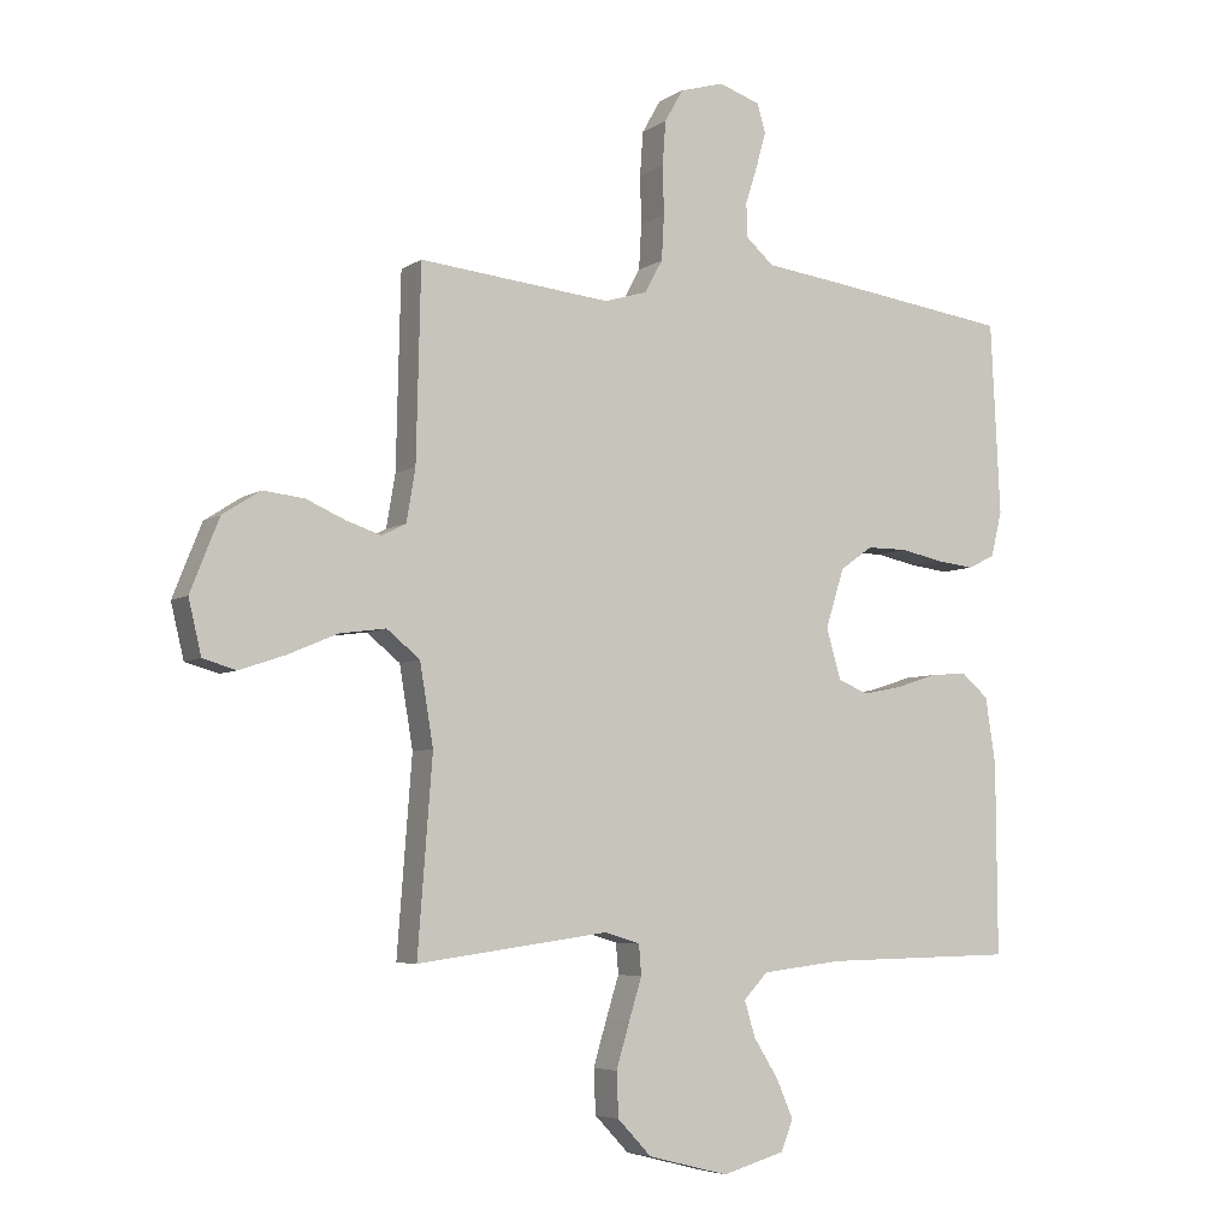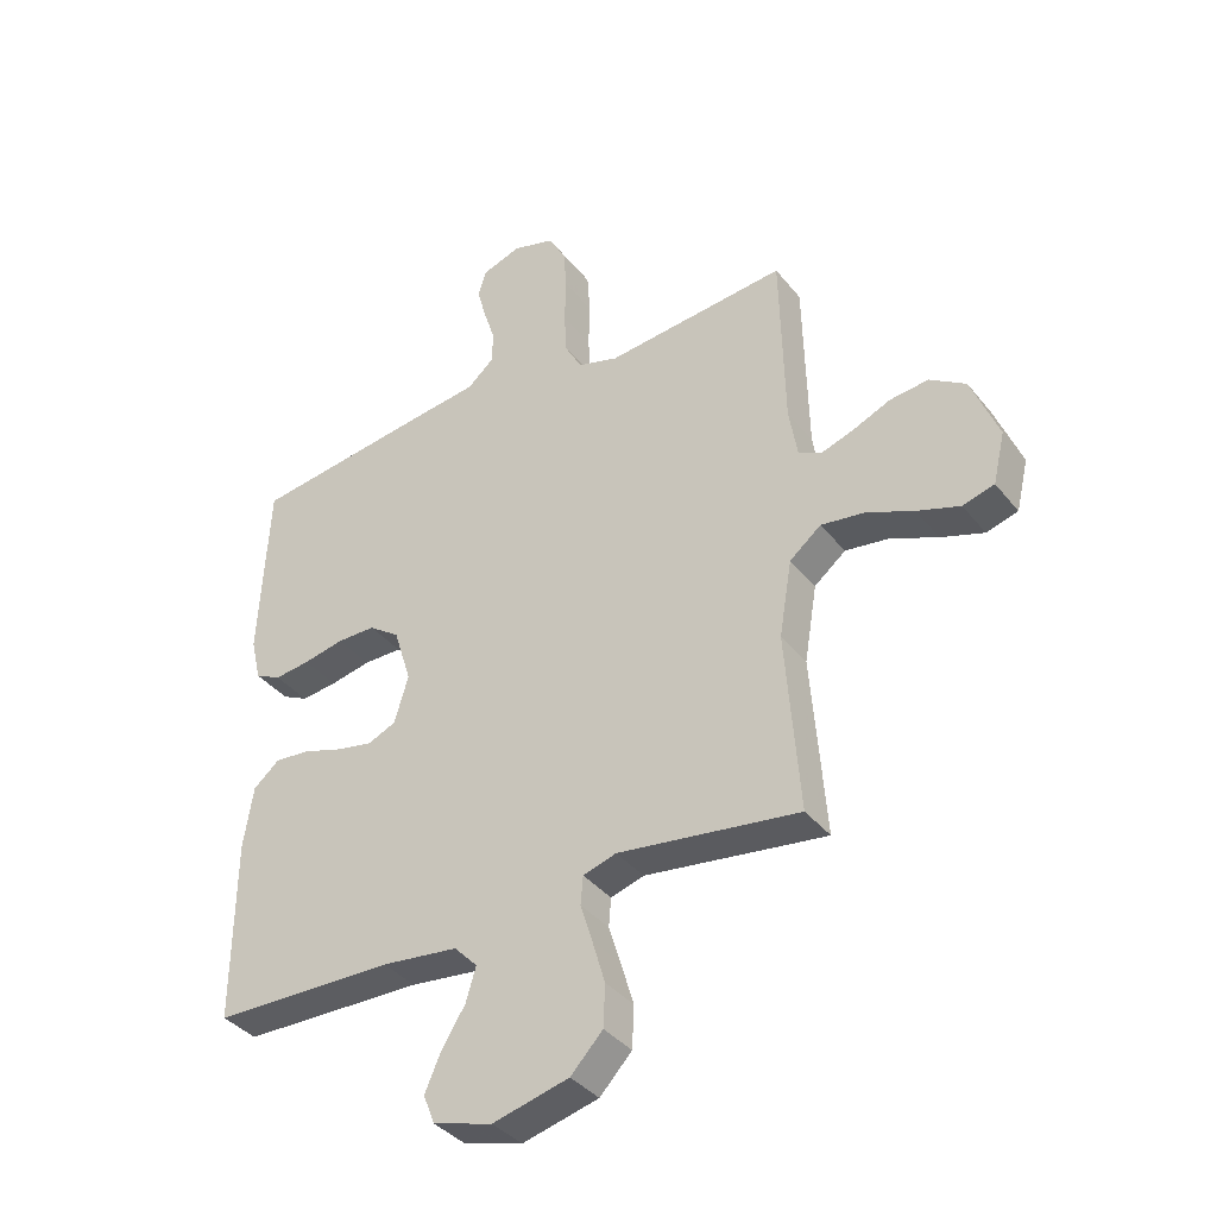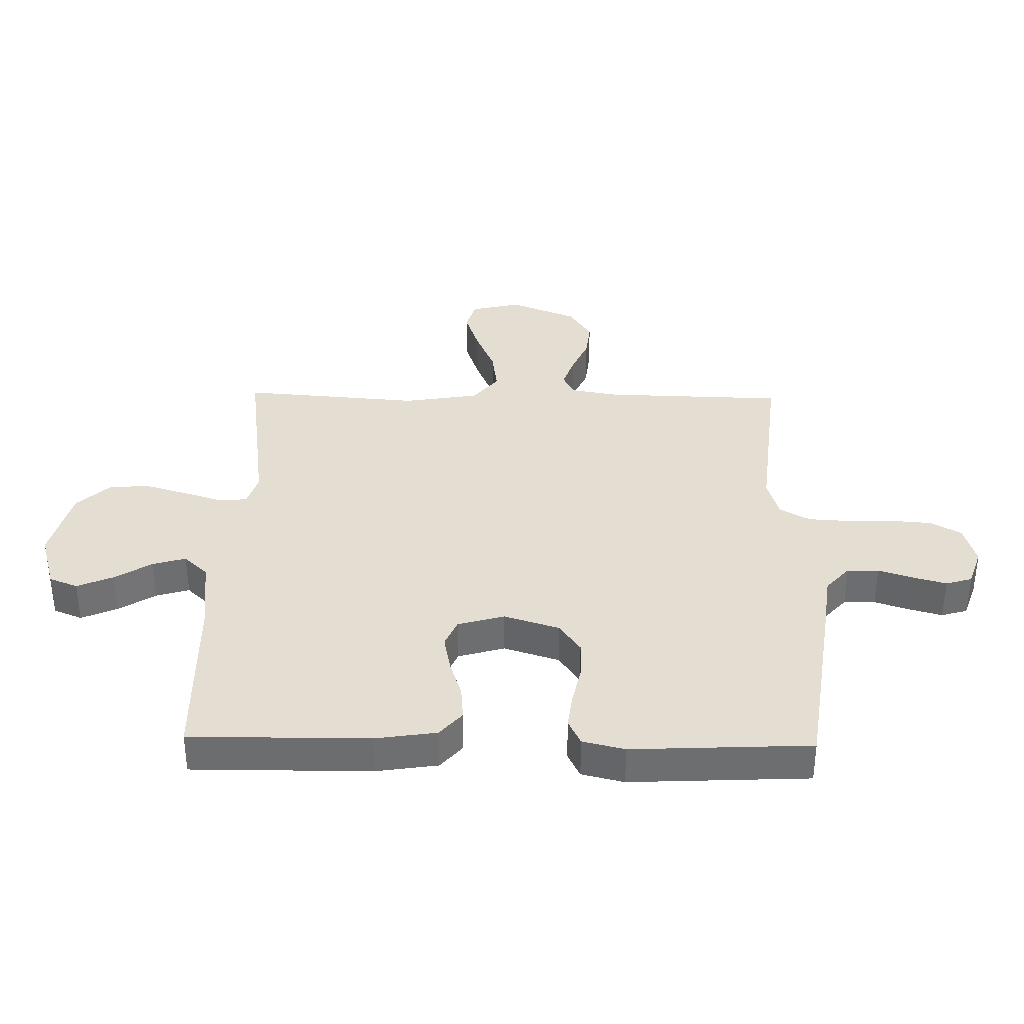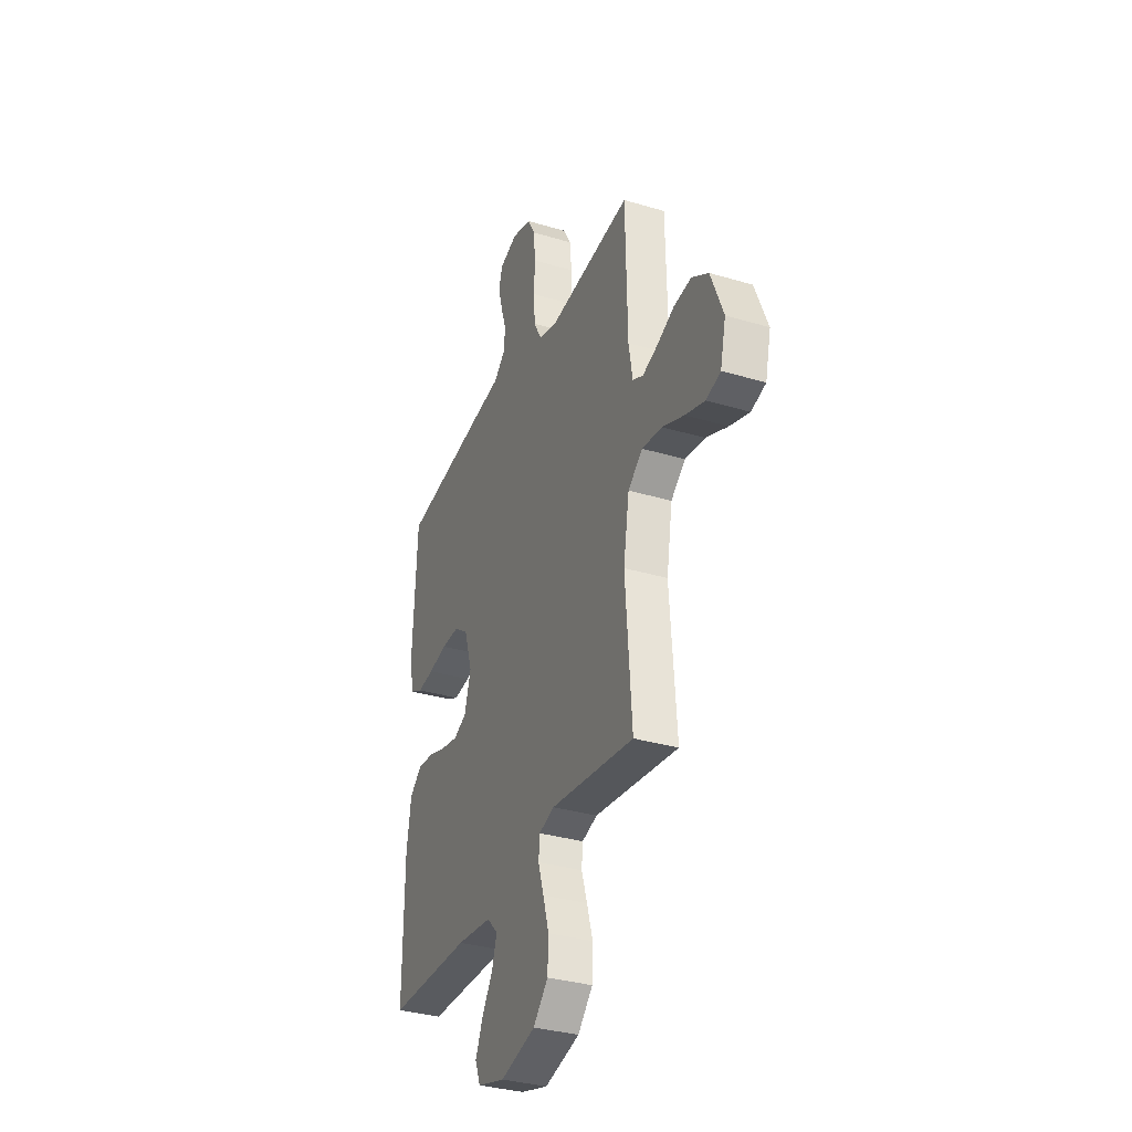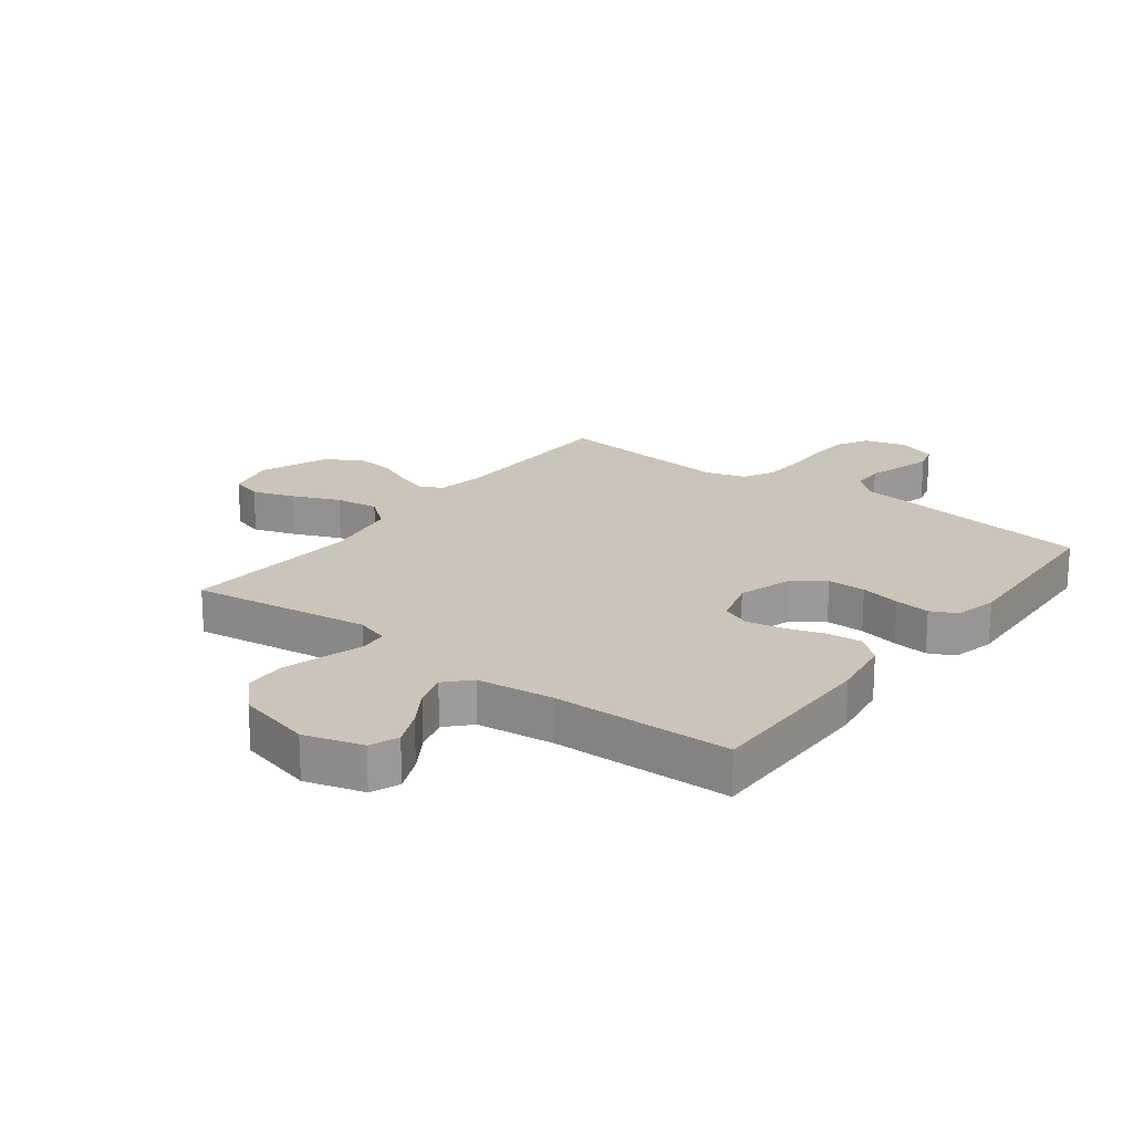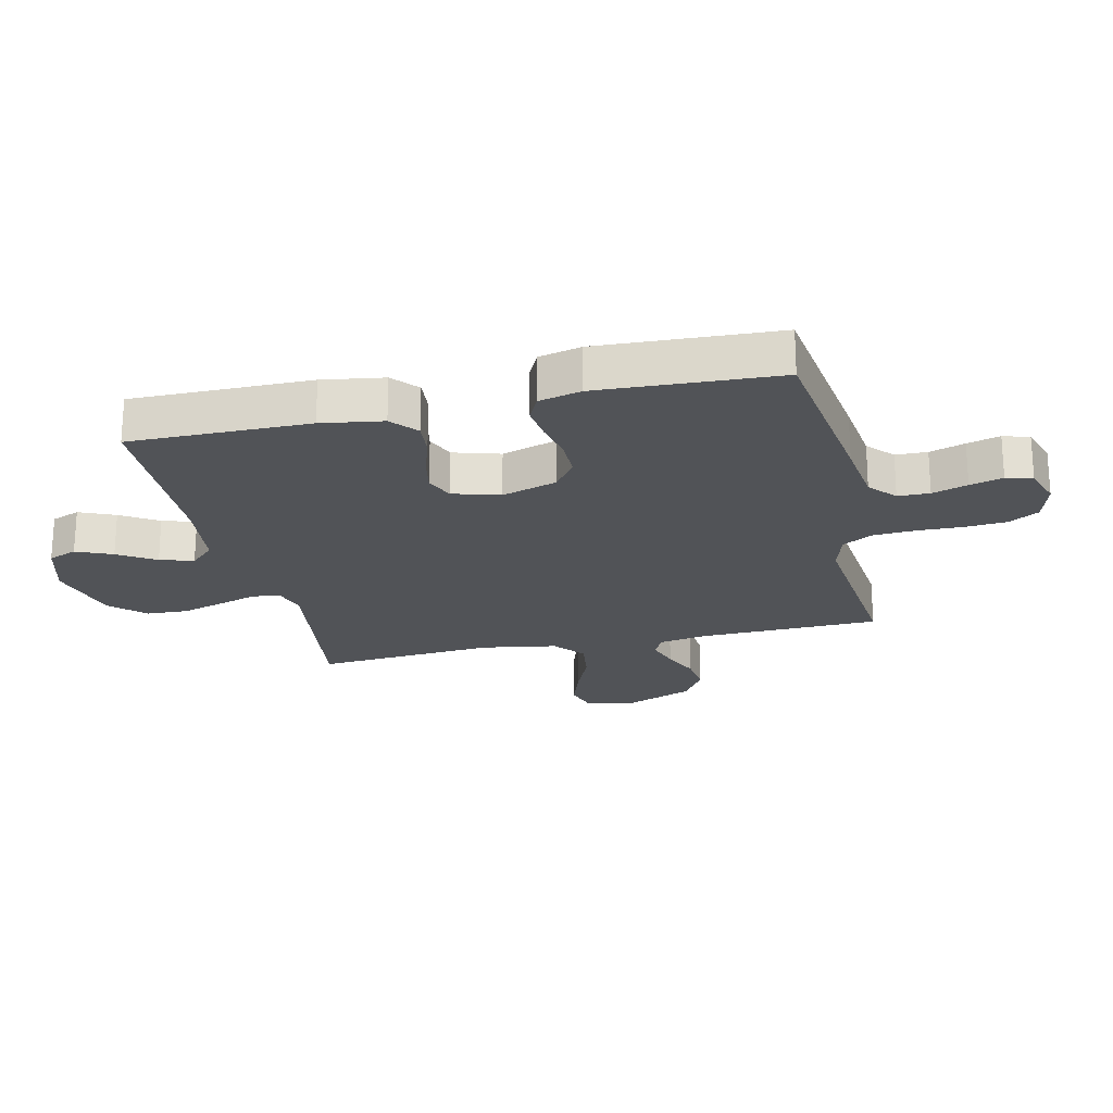
<metadata>
{"format":"obj","ext":"obj","renderer":"f3d","projection":"perspective","resolution":1024,"background":"white","views":[{"elev":-5.4,"azim":151.4,"up":"+Z"},{"elev":-37.6,"azim":33.8,"up":"+Z"},{"elev":36.0,"azim":-88.8,"up":"+Y"},{"elev":-33.7,"azim":67.9,"up":"+Z"},{"elev":20.3,"azim":-142.9,"up":"+Y"},{"elev":-22.1,"azim":-77.1,"up":"+Y"}]}
</metadata>
<code>
v -0.5 0.07 0.5
v -0.2 0.07 0.541
v -0.089 0.07 0.555
v -0.045 0.07 0.594
v -0.044 0.07 0.647
v -0.063 0.07 0.706
v -0.078 0.07 0.761
v -0.065 0.07 0.805
v 0 0.07 0.827
v 0.069 0.07 0.807
v 0.098 0.07 0.756
v 0.103 0.07 0.687
v 0.101 0.07 0.611
v 0.105 0.07 0.541
v 0.133 0.07 0.49
v 0.2 0.07 0.47
v 0.5 0.07 0.5
v 0.507 0.07 0.2
v 0.521 0.07 0.118
v 0.559 0.07 0.099
v 0.613 0.07 0.117
v 0.675 0.07 0.144
v 0.739 0.07 0.151
v 0.798 0.07 0.113
v 0.843 0.07 0
v 0.823 0.07 -0.084
v 0.771 0.07 -0.099
v 0.7 0.07 -0.075
v 0.622 0.07 -0.042
v 0.55 0.07 -0.032
v 0.498 0.07 -0.074
v 0.477 0.07 -0.2
v 0.5 0.07 -0.5
v 0.2 0.07 -0.459
v 0.145 0.07 -0.476
v 0.141 0.07 -0.523
v 0.161 0.07 -0.587
v 0.182 0.07 -0.658
v 0.179 0.07 -0.727
v 0.126 0.07 -0.783
v 0 0.07 -0.815
v -0.098 0.07 -0.787
v -0.117 0.07 -0.739
v -0.091 0.07 -0.679
v -0.052 0.07 -0.617
v -0.035 0.07 -0.561
v -0.073 0.07 -0.521
v -0.2 0.07 -0.506
v -0.5 0.07 -0.5
v -0.498 0.07 -0.2
v -0.482 0.07 -0.097
v -0.439 0.07 -0.06
v -0.381 0.07 -0.065
v -0.316 0.07 -0.086
v -0.255 0.07 -0.098
v -0.208 0.07 -0.078
v -0.185 0.07 0
v -0.214 0.07 0.093
v -0.265 0.07 0.129
v -0.329 0.07 0.129
v -0.396 0.07 0.115
v -0.455 0.07 0.108
v -0.498 0.07 0.129
v -0.515 0.07 0.2
v -0.5 0 0.5
v -0.2 0 0.541
v -0.089 0 0.555
v -0.045 0 0.594
v -0.044 0 0.647
v -0.063 0 0.706
v -0.078 0 0.761
v -0.065 0 0.805
v 0 0 0.827
v 0.069 0 0.807
v 0.098 0 0.756
v 0.103 0 0.687
v 0.101 0 0.611
v 0.105 0 0.541
v 0.133 0 0.49
v 0.2 0 0.47
v 0.5 0 0.5
v 0.507 0 0.2
v 0.521 0 0.118
v 0.559 0 0.099
v 0.613 0 0.117
v 0.675 0 0.144
v 0.739 0 0.151
v 0.798 0 0.113
v 0.843 0 0
v 0.823 0 -0.084
v 0.771 0 -0.099
v 0.7 0 -0.075
v 0.622 0 -0.042
v 0.55 0 -0.032
v 0.498 0 -0.074
v 0.477 0 -0.2
v 0.5 0 -0.5
v 0.2 0 -0.459
v 0.145 0 -0.476
v 0.141 0 -0.523
v 0.161 0 -0.587
v 0.182 0 -0.658
v 0.179 0 -0.727
v 0.126 0 -0.783
v 0 0 -0.815
v -0.098 0 -0.787
v -0.117 0 -0.739
v -0.091 0 -0.679
v -0.052 0 -0.617
v -0.035 0 -0.561
v -0.073 0 -0.521
v -0.2 0 -0.506
v -0.5 0 -0.5
v -0.498 0 -0.2
v -0.482 0 -0.097
v -0.439 0 -0.06
v -0.381 0 -0.065
v -0.316 0 -0.086
v -0.255 0 -0.098
v -0.208 0 -0.078
v -0.185 0 0
v -0.214 0 0.093
v -0.265 0 0.129
v -0.329 0 0.129
v -0.396 0 0.115
v -0.455 0 0.108
v -0.498 0 0.129
v -0.515 0 0.2
f 60 61 62 63
f 60 63 64 1
f 51 52 53 54
f 51 54 55
f 48 49 50 51
f 47 48 51 55
f 46 47 55 56
f 42 43 44 45
f 42 45 46
f 41 42 46
f 40 41 46
f 36 37 38 39
f 36 39 40 46
f 32 33 34
f 31 32 34 35
f 26 27 28 29
f 24 25 26 29
f 24 29 30
f 21 22 23 24
f 20 21 24 30
f 19 20 30 31
f 16 17 18
f 15 16 18 19
f 10 11 12 13
f 10 13 14
f 9 10 14
f 8 9 14
f 5 6 7 8
f 5 8 14 15
f 60 1 2 3
f 59 60 3 4
f 36 46 56 57
f 35 36 57 58
f 31 35 58
f 4 5 15 19
f 31 58 59
f 4 19 31 59
f 127 126 125 124
f 65 128 127 124
f 118 117 116 115
f 119 118 115
f 115 114 113 112
f 119 115 112 111
f 120 119 111 110
f 109 108 107 106
f 110 109 106
f 110 106 105
f 110 105 104
f 103 102 101 100
f 110 104 103 100
f 98 97 96
f 99 98 96 95
f 93 92 91 90
f 93 90 89 88
f 94 93 88
f 88 87 86 85
f 94 88 85 84
f 95 94 84 83
f 82 81 80
f 83 82 80 79
f 77 76 75 74
f 78 77 74
f 78 74 73
f 78 73 72
f 72 71 70 69
f 79 78 72 69
f 67 66 65 124
f 68 67 124 123
f 121 120 110 100
f 122 121 100 99
f 122 99 95
f 83 79 69 68
f 123 122 95
f 123 95 83 68
f 1 65 66 2
f 2 66 67 3
f 3 67 68 4
f 4 68 69 5
f 5 69 70 6
f 6 70 71 7
f 7 71 72 8
f 8 72 73 9
f 9 73 74 10
f 10 74 75 11
f 11 75 76 12
f 12 76 77 13
f 13 77 78 14
f 14 78 79 15
f 15 79 80 16
f 16 80 81 17
f 17 81 82 18
f 18 82 83 19
f 19 83 84 20
f 20 84 85 21
f 21 85 86 22
f 22 86 87 23
f 23 87 88 24
f 24 88 89 25
f 25 89 90 26
f 26 90 91 27
f 27 91 92 28
f 28 92 93 29
f 29 93 94 30
f 30 94 95 31
f 31 95 96 32
f 32 96 97 33
f 33 97 98 34
f 34 98 99 35
f 35 99 100 36
f 36 100 101 37
f 37 101 102 38
f 38 102 103 39
f 39 103 104 40
f 40 104 105 41
f 41 105 106 42
f 42 106 107 43
f 43 107 108 44
f 44 108 109 45
f 45 109 110 46
f 46 110 111 47
f 47 111 112 48
f 48 112 113 49
f 49 113 114 50
f 50 114 115 51
f 51 115 116 52
f 52 116 117 53
f 53 117 118 54
f 54 118 119 55
f 55 119 120 56
f 56 120 121 57
f 57 121 122 58
f 58 122 123 59
f 59 123 124 60
f 60 124 125 61
f 61 125 126 62
f 62 126 127 63
f 63 127 128 64
f 64 128 65 1

</code>
